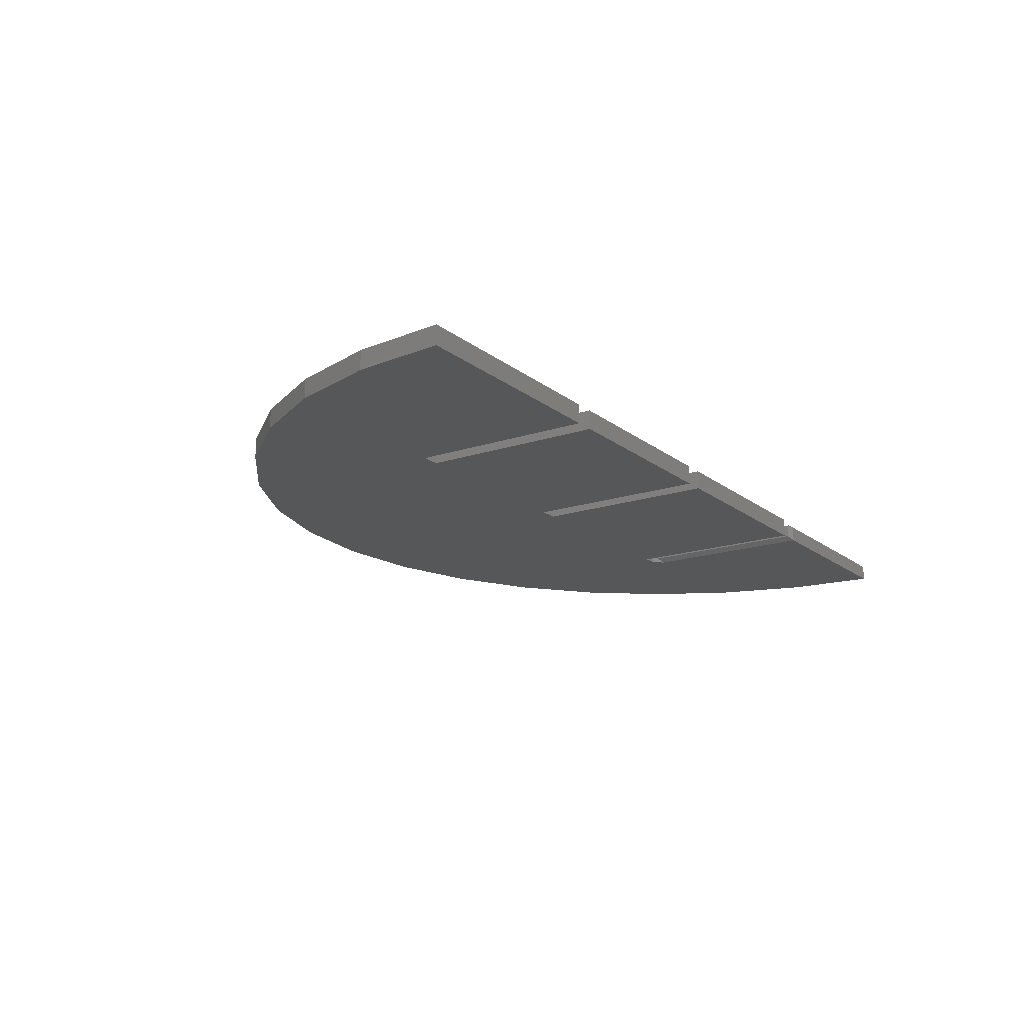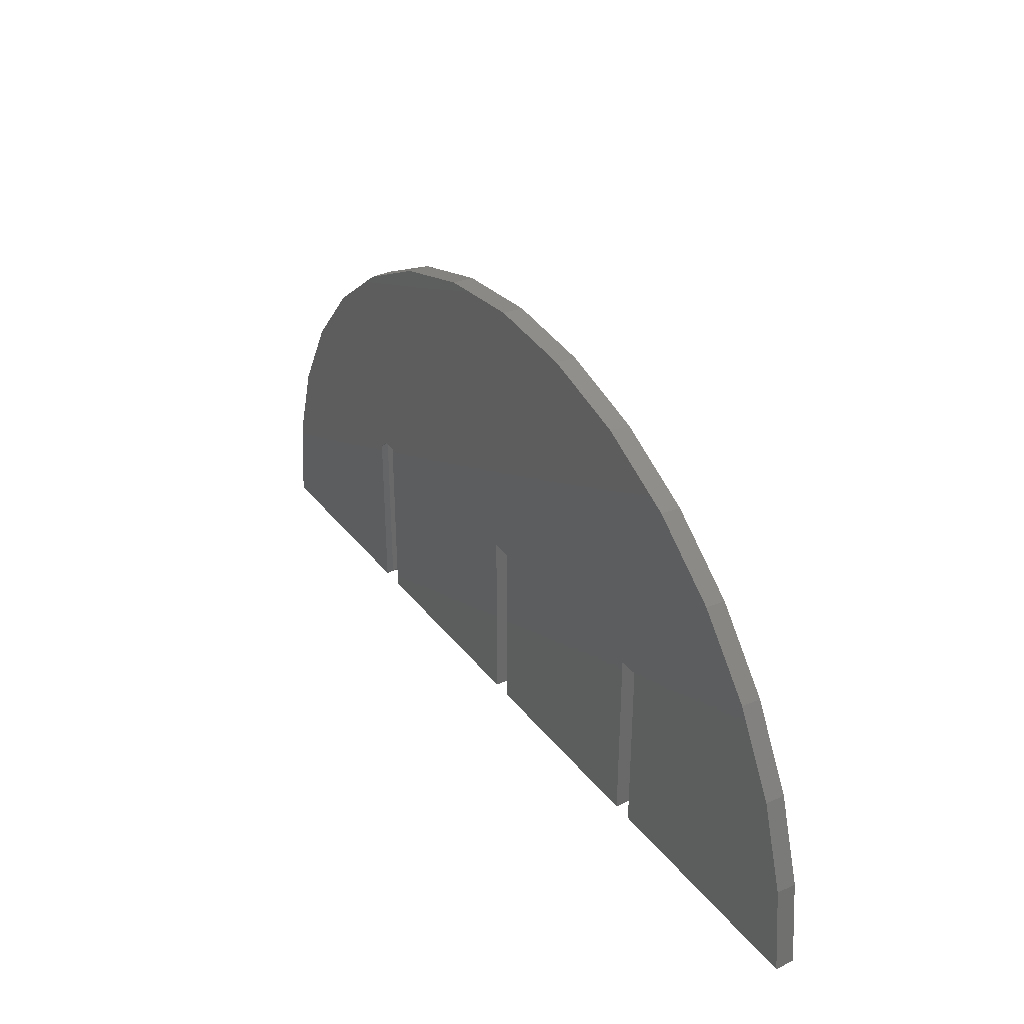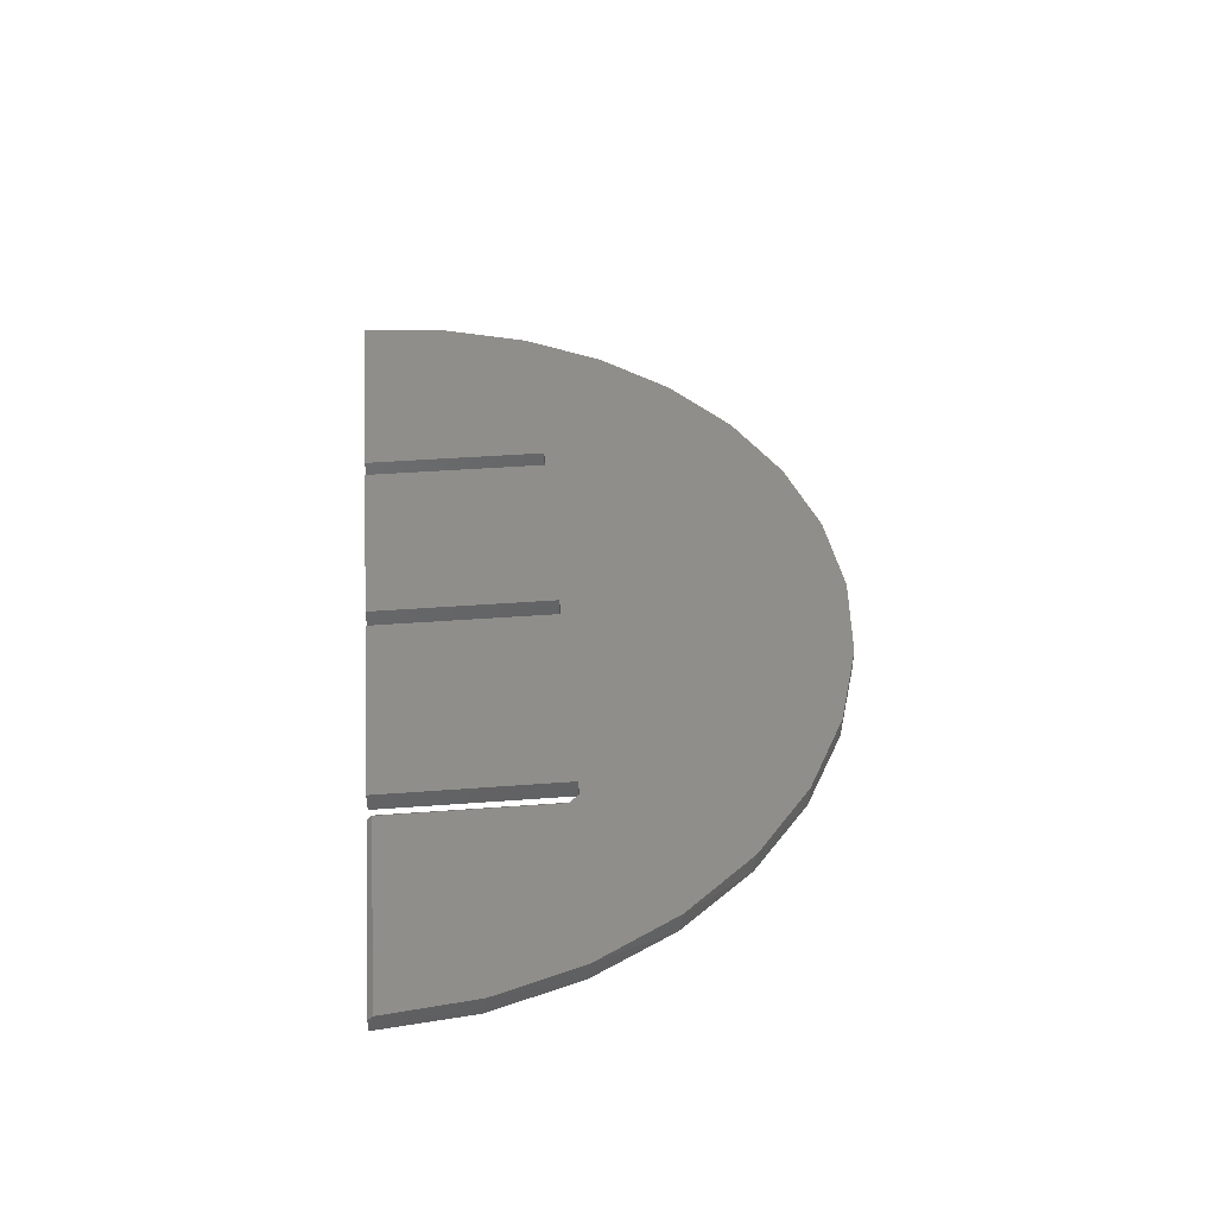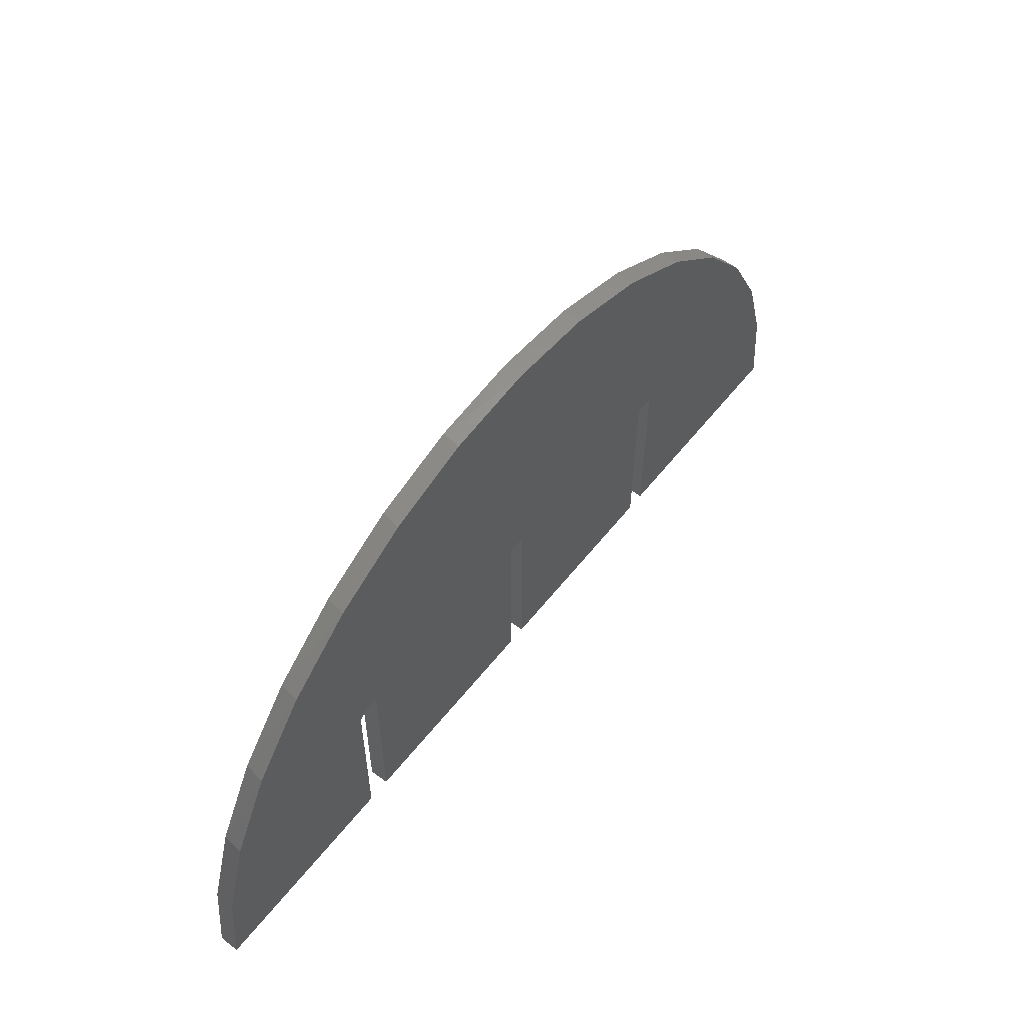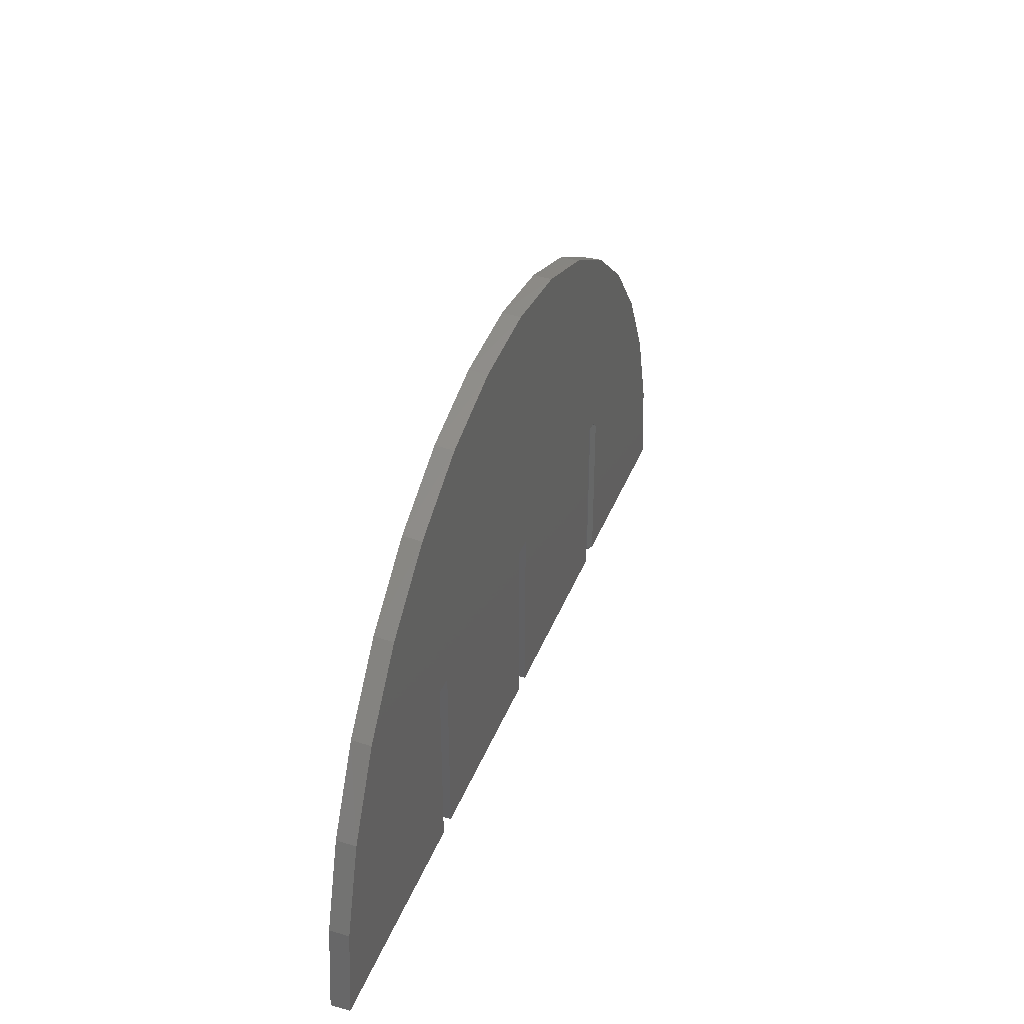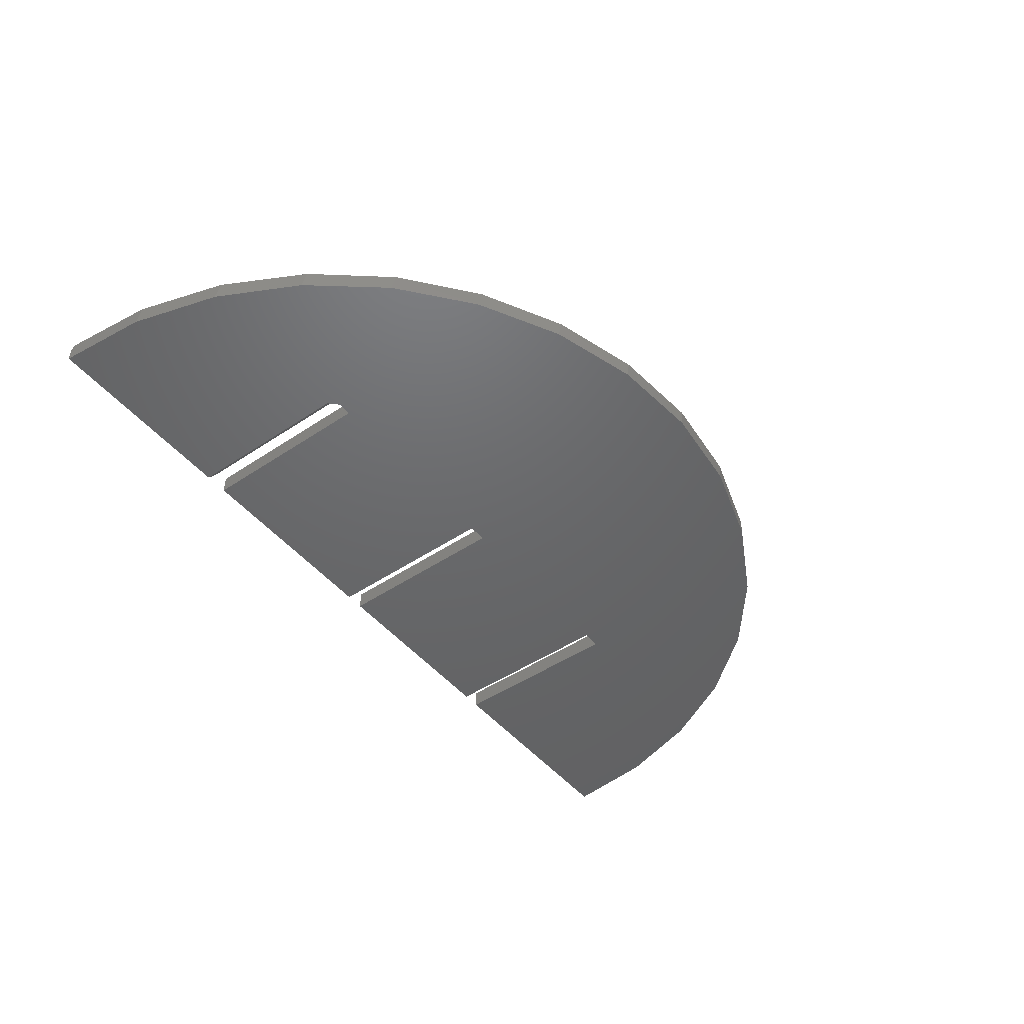
<metadata>
{"format":"stl","ext":"stl","renderer":"f3d","projection":"perspective","resolution":1024,"background":"white","views":[{"elev":-17.3,"azim":123.8,"up":"+Y"},{"elev":34.9,"azim":57.5,"up":"+Z"},{"elev":43.2,"azim":-95.0,"up":"+Y"},{"elev":56.5,"azim":-52.3,"up":"+Z"},{"elev":36.8,"azim":109.5,"up":"+Z"},{"elev":-47.2,"azim":-52.7,"up":"+Y"}]}
</metadata>
<code>
# stl→obj: 66 verts, 128 faces
v -0.4104 -0.007812 -2.079e-17
v -0.4104 3.77e-17 0.007812
v -0.4026 -0.007812 0.007812
v -0.4104 3.77e-17 0.2844
v -0.4026 -0.007812 0.2922
v -0.3948 3.943e-17 0.3
v -0.6903 6.632e-18 0.2933
v -0.6201 1.443e-17 0.4219
v 0.6244 1.526e-16 0.4155
v 0.6933 1.602e-16 0.2861
v 0.3711 1.245e-16 0.3
v 0.3395 1.21e-16 0.3
v 0.007895 8.414e-17 0.3
v -0.02368 8.064e-17 0.3
v -0.3711 4.207e-17 0.3
v -0.3711 4.207e-17 -2.32e-17
v -0.02368 8.064e-17 -4.447e-17
v -0.75 4.518e-21 0.007812
v -0.7341 1.762e-18 0.1535
v 0.003906 8.37e-17 0.75
v 0.1497 9.988e-17 0.7349
v -0.142 6.75e-17 0.7364
v 0.2897 1.154e-16 0.6918
v -0.2825 5.19e-17 0.6948
v 0.4187 1.298e-16 0.6222
v -0.4122 3.75e-17 0.6266
v 0.5317 1.423e-16 0.5289
v -0.5262 2.485e-17 0.5345
v 0.75 1.665e-16 -9.185e-17
v 0.3711 1.245e-16 -6.864e-17
v 0.7357 1.649e-16 0.1458
v 0.007895 8.414e-17 -4.641e-17
v 0.3395 1.21e-16 -6.671e-17
v -0.75 -0.03125 0
v -0.75 -0.007812 0
v -0.4104 -0.03125 -2.079e-17
v -0.7356 -0.03125 0.1463
v -0.6929 -0.03125 0.287
v -0.6236 -0.03125 0.4167
v -0.5303 -0.03125 0.5303
v -0.4167 -0.03125 0.6236
v -0.287 -0.03125 0.6929
v -0.1463 -0.03125 0.7356
v 9.532e-17 -0.03125 0.75
v 0.1463 -0.03125 0.7356
v 0.287 -0.03125 0.6929
v 0.4167 -0.03125 0.6236
v 0.5303 -0.03125 0.5303
v 0.6236 -0.03125 0.4167
v 0.75 -0.03125 -9.185e-17
v 0.7356 -0.03125 0.1463
v 0.6929 -0.03125 0.287
v -0.4026 -0.02344 0.007812
v -0.4026 -0.02344 0.2922
v -0.3948 -0.03125 0.3
v -0.3711 -0.03125 0.3
v -0.02368 -0.03125 0.3
v 0.007895 -0.03125 0.3
v 0.3395 -0.03125 0.3
v 0.3711 -0.03125 0.3
v -0.3711 -0.03125 -2.32e-17
v -0.02368 -0.03125 -4.447e-17
v -0.4104 -0.03125 0.2844
v 0.3711 -0.03125 -6.864e-17
v 0.007895 -0.03125 -4.641e-17
v 0.3395 -0.03125 -6.671e-17
f 1 2 3
f 3 2 4
f 3 4 5
f 6 4 7
f 6 7 8
f 6 8 9
f 9 10 11
f 9 11 12
f 9 12 13
f 9 13 14
f 9 14 15
f 9 15 6
f 16 15 17
f 17 15 14
f 18 19 2
f 2 19 7
f 2 7 4
f 20 21 22
f 22 21 23
f 22 23 24
f 24 23 25
f 24 25 26
f 26 25 27
f 26 27 28
f 28 27 9
f 28 9 8
f 29 30 31
f 31 30 11
f 31 11 10
f 32 13 33
f 33 13 12
f 34 35 36
f 36 35 1
f 34 18 35
f 34 37 18
f 18 37 19
f 19 37 38
f 19 38 7
f 7 38 39
f 7 39 8
f 8 39 40
f 8 40 28
f 28 40 41
f 28 41 26
f 26 41 42
f 26 42 24
f 24 42 43
f 24 43 22
f 22 43 44
f 22 44 20
f 20 44 45
f 20 45 21
f 21 45 46
f 21 46 23
f 23 46 47
f 23 47 25
f 25 47 48
f 25 48 27
f 27 48 49
f 50 29 51
f 51 29 31
f 51 31 52
f 52 31 10
f 52 10 49
f 49 10 9
f 49 9 27
f 1 3 36
f 36 3 53
f 35 18 1
f 1 18 2
f 53 3 54
f 54 3 5
f 49 48 40
f 49 40 39
f 49 39 55
f 49 55 56
f 49 56 57
f 49 57 58
f 49 58 59
f 49 59 60
f 49 60 52
f 61 62 56
f 56 62 57
f 55 39 63
f 63 39 38
f 63 38 36
f 36 38 37
f 36 37 34
f 40 48 41
f 41 48 47
f 41 47 42
f 42 47 46
f 42 46 43
f 43 46 45
f 43 45 44
f 52 60 51
f 51 60 64
f 51 64 50
f 65 66 58
f 58 66 59
f 5 55 54
f 55 63 54
f 55 5 6
f 5 4 6
f 36 53 63
f 63 53 54
f 55 6 56
f 56 6 15
f 64 30 50
f 50 30 29
f 60 11 64
f 64 11 30
f 59 12 60
f 60 12 11
f 66 33 59
f 59 33 12
f 65 32 66
f 66 32 33
f 58 13 65
f 65 13 32
f 57 14 58
f 58 14 13
f 62 17 57
f 57 17 14
f 61 16 62
f 62 16 17
f 56 15 61
f 61 15 16

</code>
